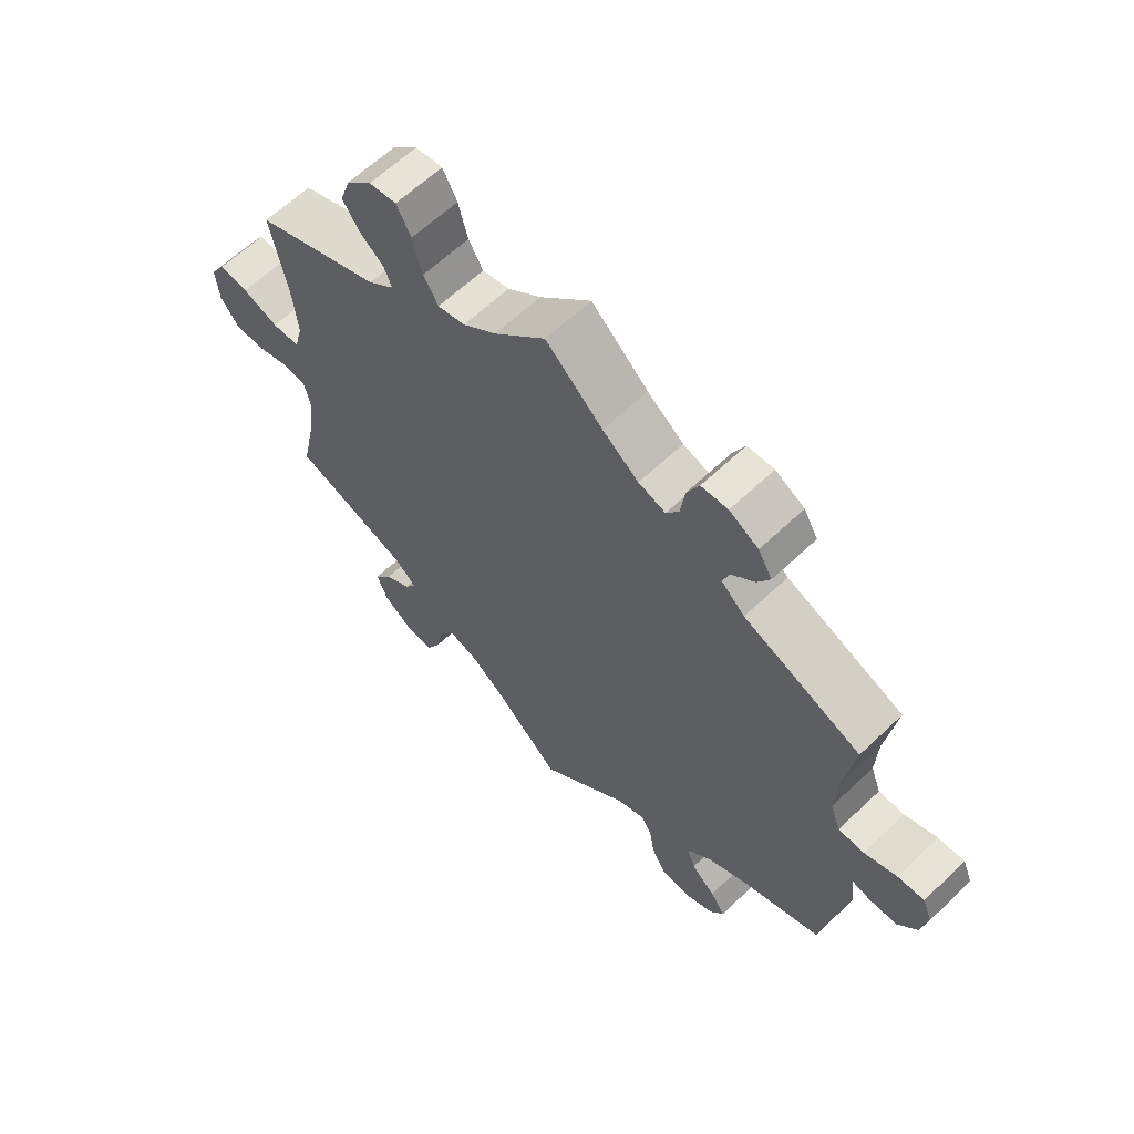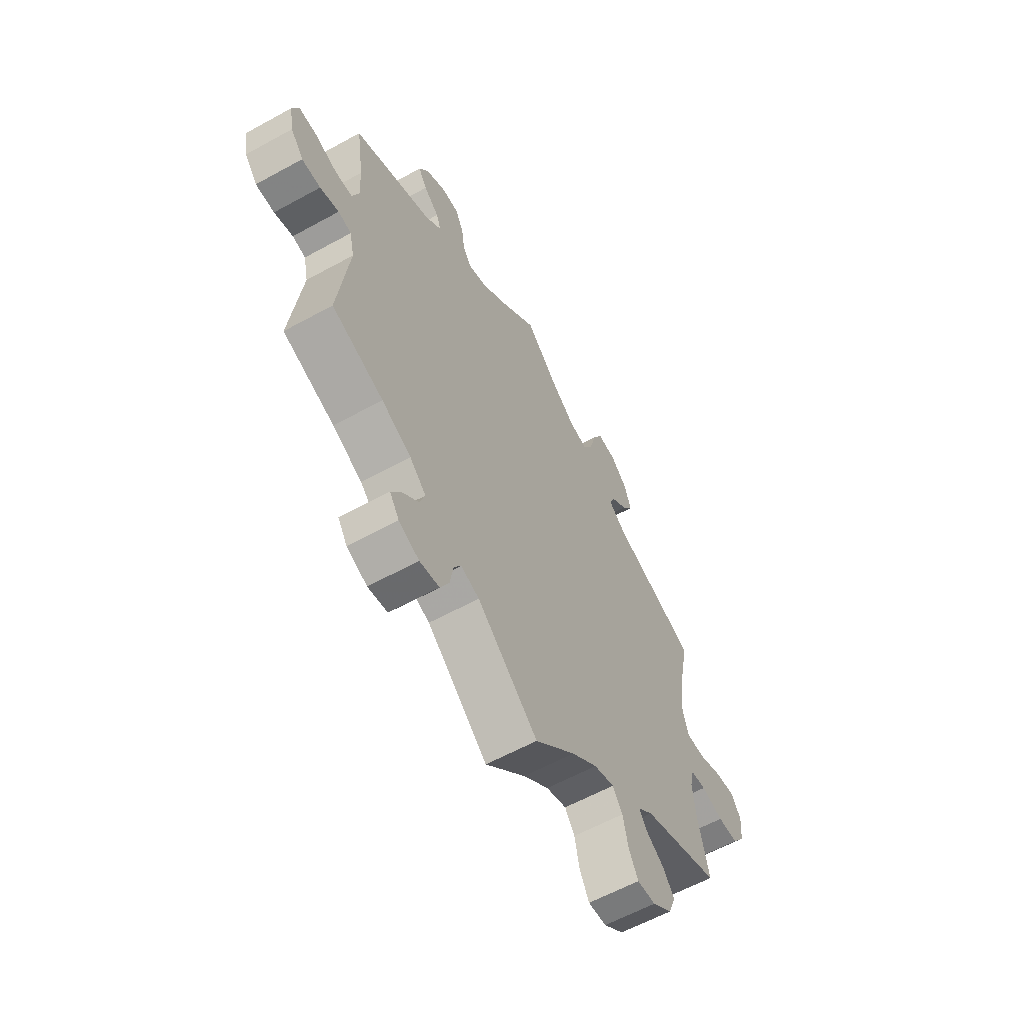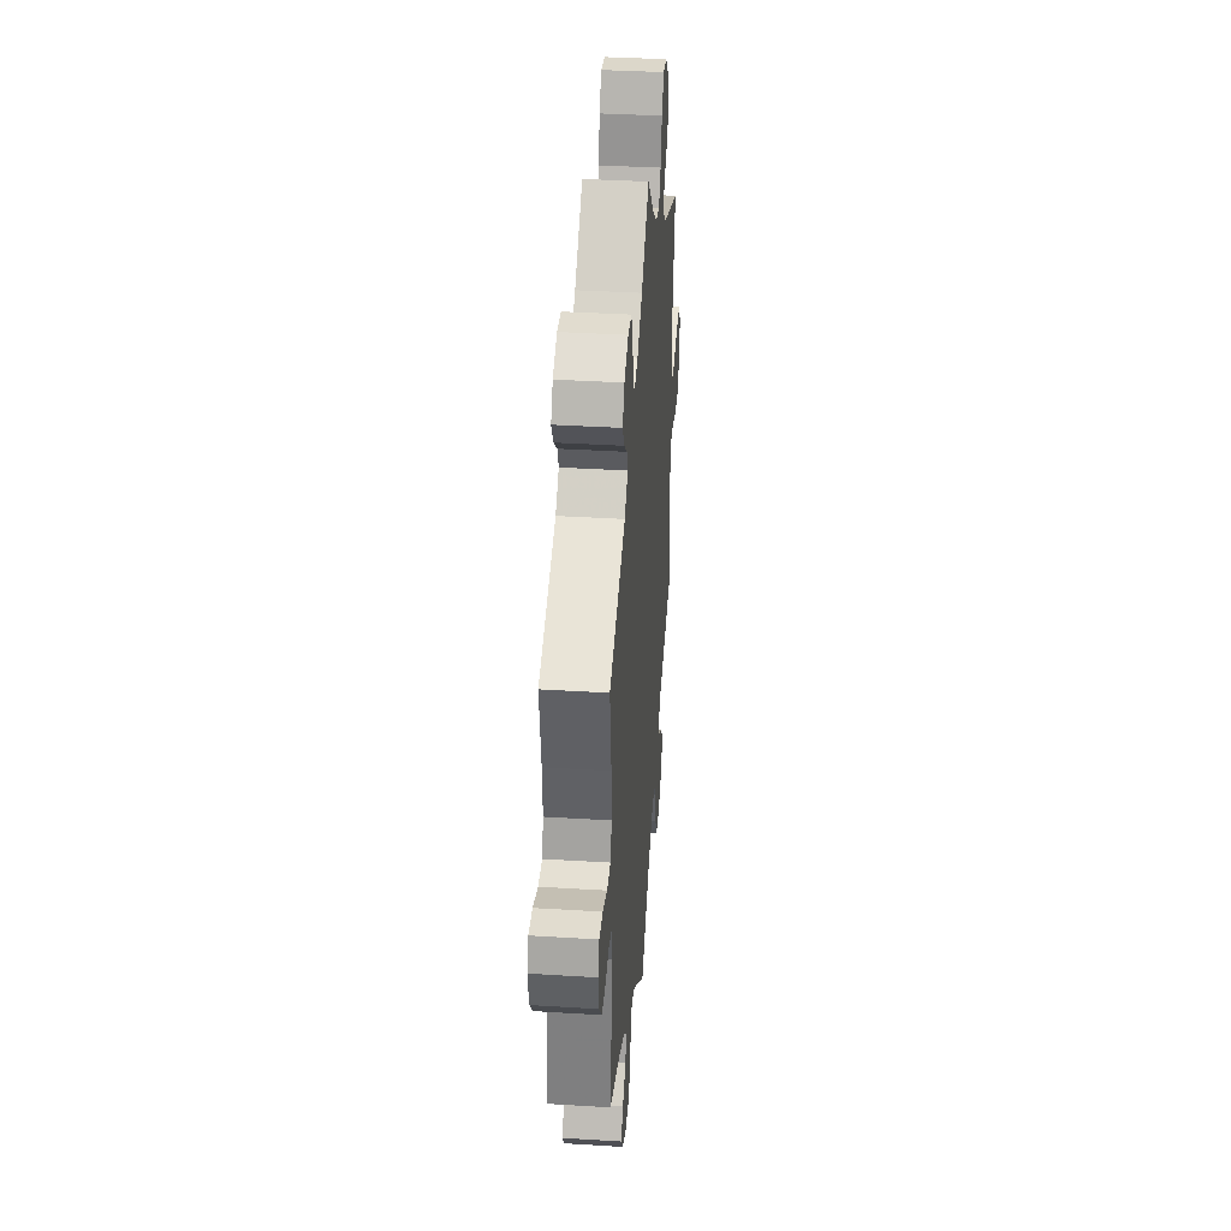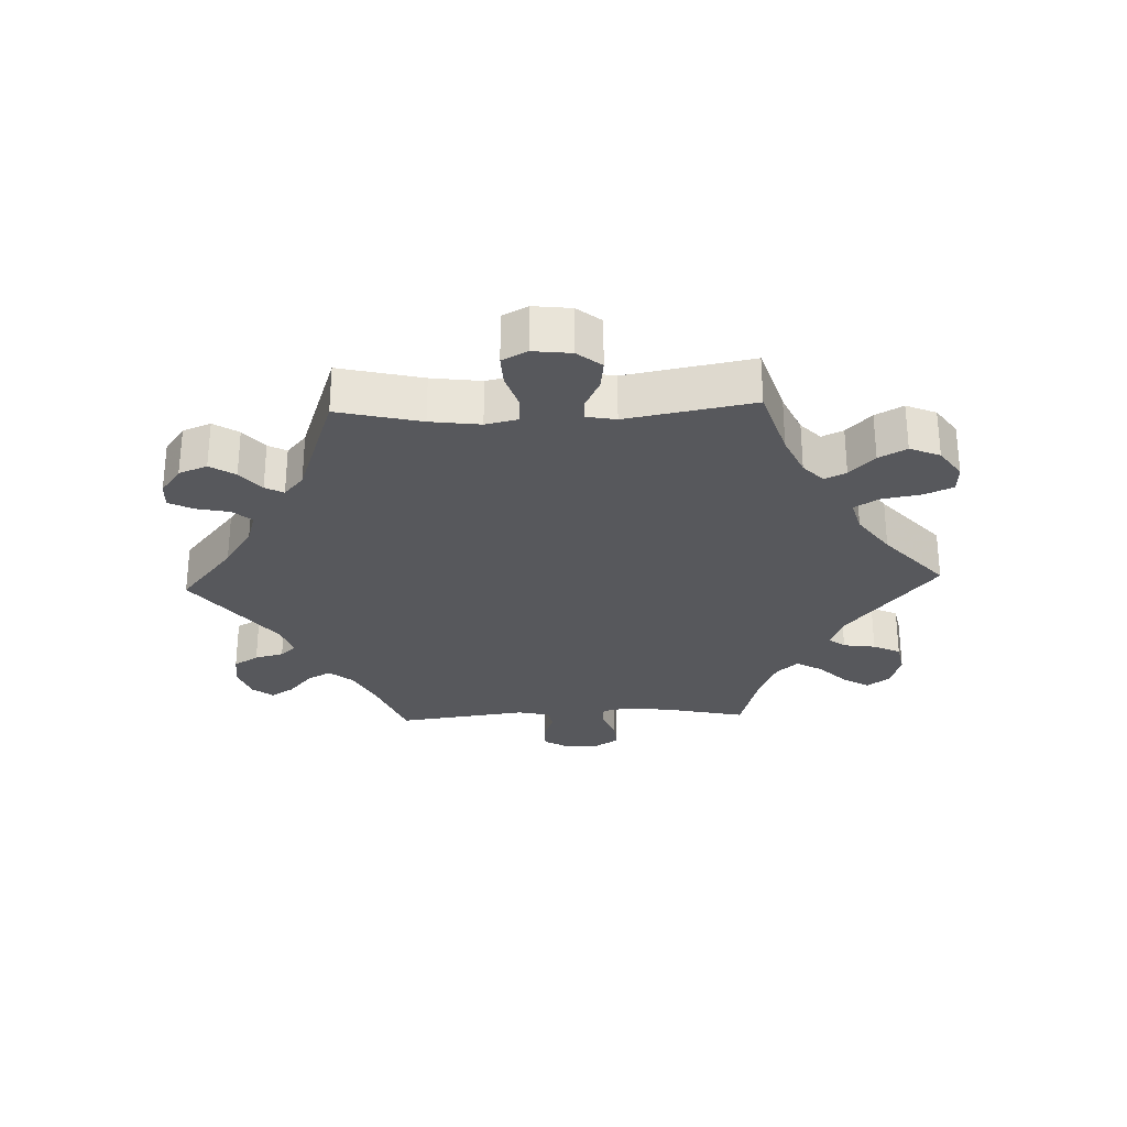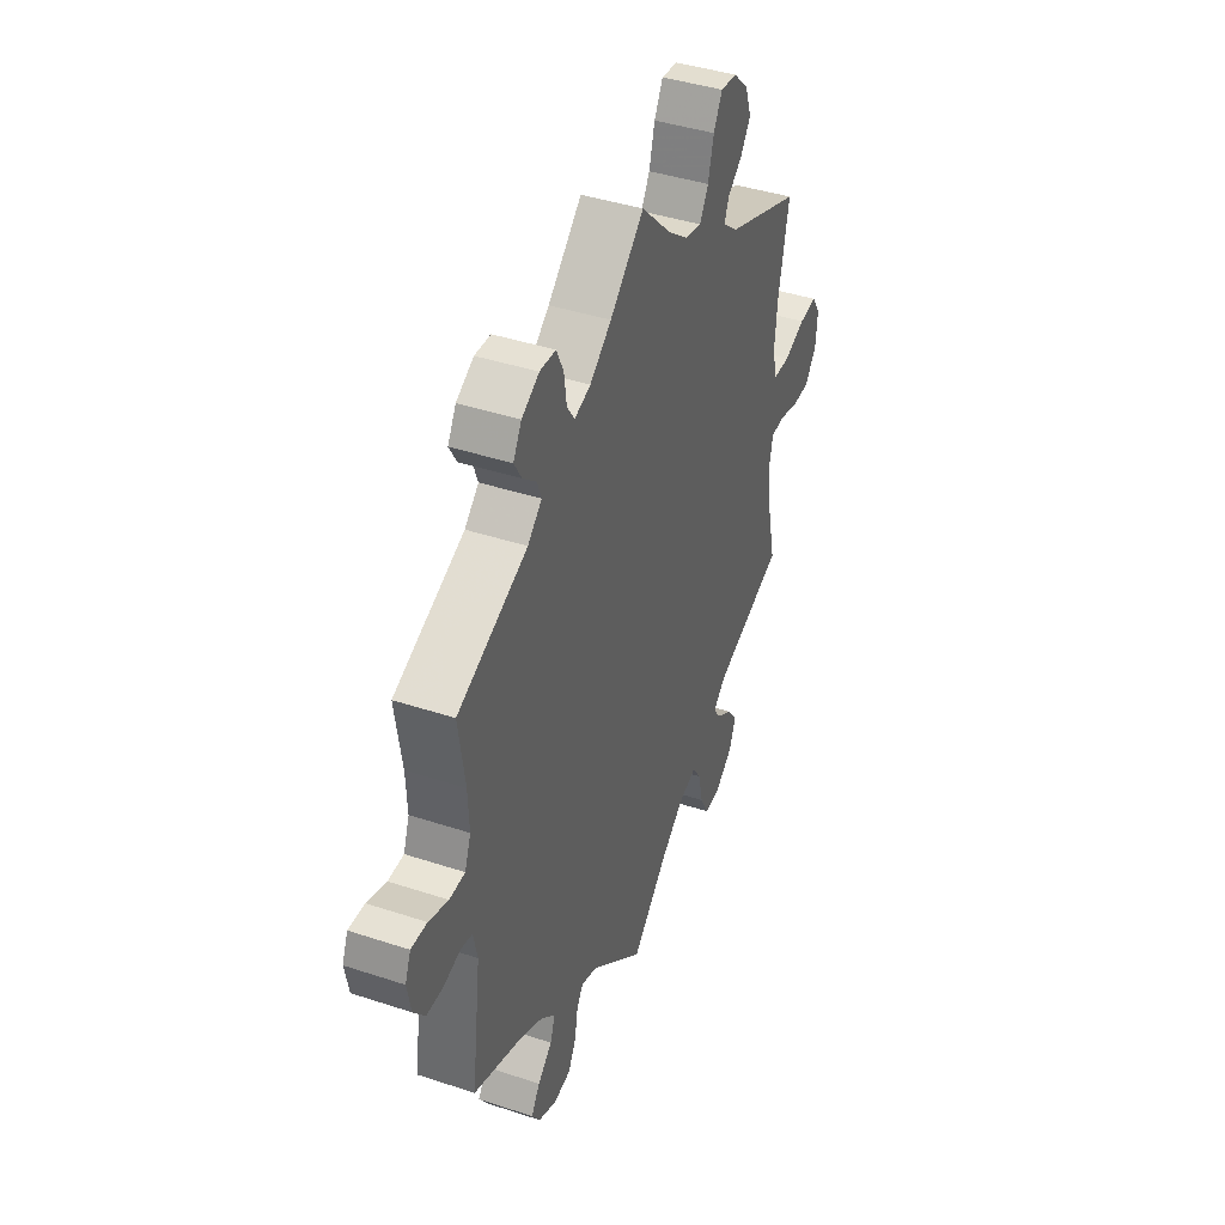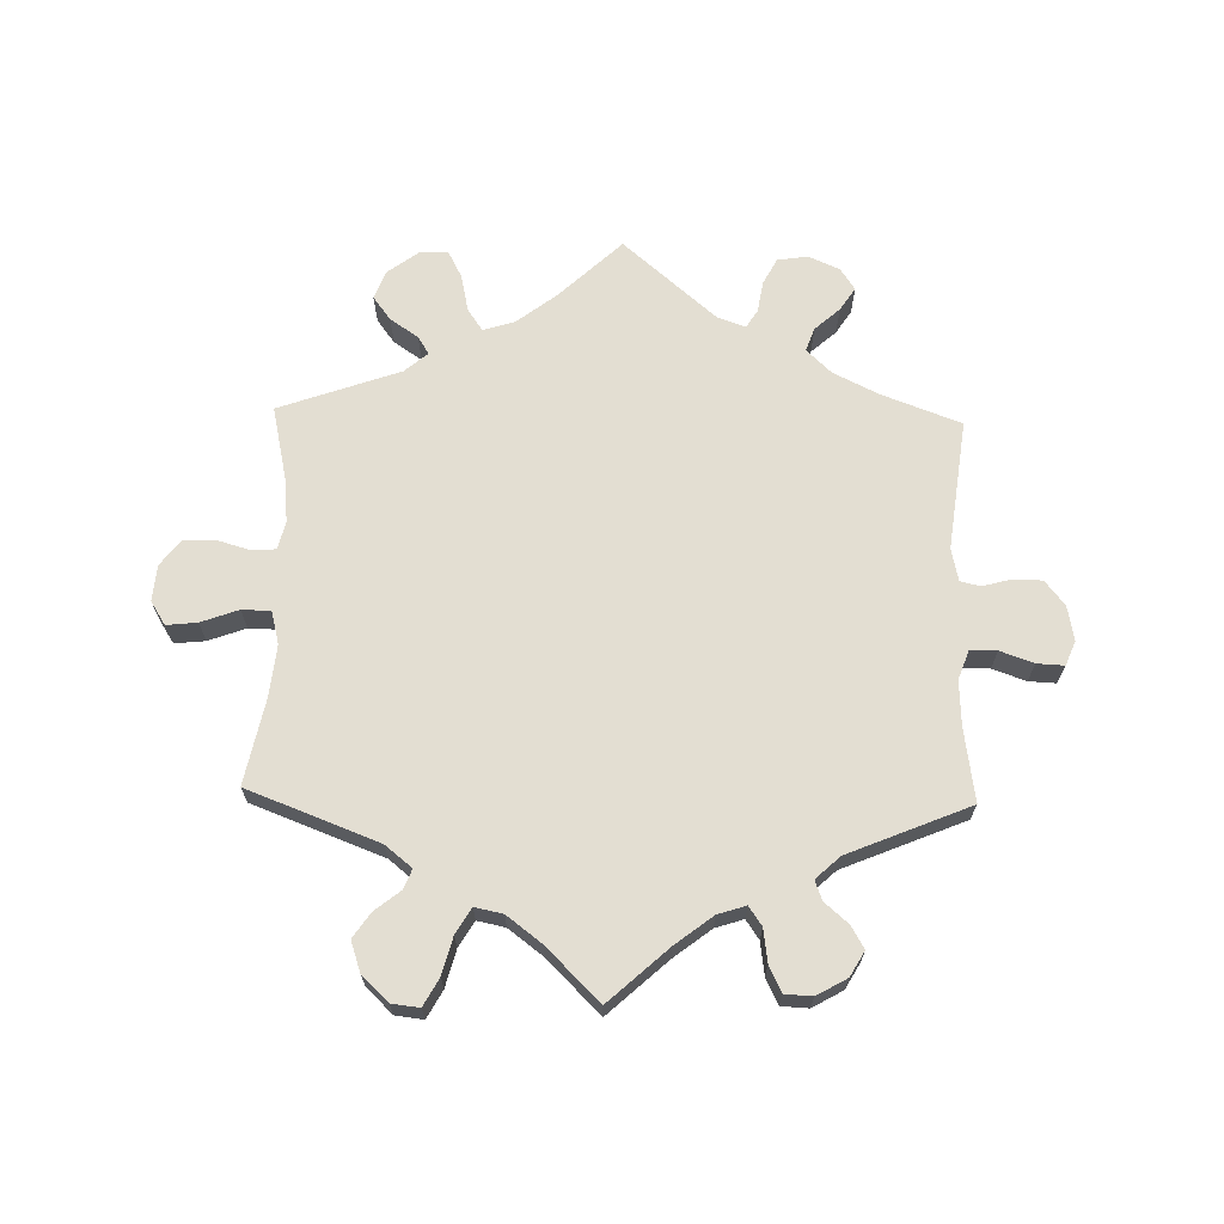
<metadata>
{"format":"obj","ext":"obj","renderer":"f3d","projection":"perspective","resolution":1024,"background":"white","views":[{"elev":62.1,"azim":46.0,"up":"+Z"},{"elev":-60.2,"azim":119.4,"up":"+Z"},{"elev":36.9,"azim":94.6,"up":"+Z"},{"elev":-28.4,"azim":-147.7,"up":"+Y"},{"elev":41.4,"azim":111.8,"up":"+Z"},{"elev":67.6,"azim":1.4,"up":"+Y"}]}
</metadata>
<code>
v 0.484 0.07 0.176
v 0.481 0.07 0.108
v 0.497 0.07 0.065
v 0.538 0.07 0.064
v 0.589 0.07 0.082
v 0.631 0.07 0.084
v 0.646 0.07 0.047
v 0.636 0.07 -0.006
v 0.606 0.07 -0.044
v 0.562 0.07 -0.045
v 0.518 0.07 -0.033
v 0.487 0.07 -0.04
v 0.476 0.07 -0.09
v 0.501 0.07 -0.289
v 0.38 0.07 -0.334
v 0.311 0.07 -0.368
v 0.273 0.07 -0.404
v 0.286 0.07 -0.44
v 0.324 0.07 -0.474
v 0.347 0.07 -0.509
v 0.325 0.07 -0.542
v 0.277 0.07 -0.563
v 0.231 0.07 -0.556
v 0.21 0.07 -0.516
v 0.202 0.07 -0.468
v 0.185 0.07 -0.441
v 0.142 0.07 -0.456
v 0 0.07 -0.578
v -0.095 0.07 -0.488
v -0.156 0.07 -0.441
v -0.204 0.07 -0.426
v -0.227 0.07 -0.46
v -0.239 0.07 -0.516
v -0.261 0.07 -0.558
v -0.304 0.07 -0.556
v -0.351 0.07 -0.521
v -0.368 0.07 -0.477
v -0.341 0.07 -0.441
v -0.298 0.07 -0.412
v -0.281 0.07 -0.385
v -0.316 0.07 -0.355
v -0.501 0.07 -0.289
v -0.476 0.07 -0.177
v -0.469 0.07 -0.109
v -0.479 0.07 -0.066
v -0.515 0.07 -0.063
v -0.567 0.07 -0.078
v -0.615 0.07 -0.077
v -0.645 0.07 -0.037
v -0.65 0.07 0.018
v -0.627 0.07 0.054
v -0.58 0.07 0.049
v -0.523 0.07 0.028
v -0.479 0.07 0.029
v -0.466 0.07 0.079
v -0.474 0.07 0.157
v -0.501 0.07 0.289
v -0.301 0.07 0.365
v -0.26 0.07 0.398
v -0.272 0.07 0.428
v -0.311 0.07 0.459
v -0.337 0.07 0.497
v -0.321 0.07 0.544
v -0.281 0.07 0.582
v -0.238 0.07 0.587
v -0.215 0.07 0.545
v -0.2 0.07 0.488
v -0.177 0.07 0.449
v -0.134 0.07 0.458
v -0.081 0.07 0.498
v 0 0.07 0.578
v 0.09 0.07 0.496
v 0.147 0.07 0.452
v 0.19 0.07 0.438
v 0.21 0.07 0.467
v 0.217 0.07 0.518
v 0.236 0.07 0.557
v 0.278 0.07 0.559
v 0.324 0.07 0.533
v 0.346 0.07 0.495
v 0.326 0.07 0.461
v 0.29 0.07 0.43
v 0.279 0.07 0.4
v 0.316 0.07 0.366
v 0.501 0.07 0.289
v 0.484 0 0.176
v 0.481 0 0.108
v 0.497 0 0.065
v 0.538 0 0.064
v 0.589 0 0.082
v 0.631 0 0.084
v 0.646 0 0.047
v 0.636 0 -0.006
v 0.606 0 -0.044
v 0.562 0 -0.045
v 0.518 0 -0.033
v 0.487 0 -0.04
v 0.476 0 -0.09
v 0.501 0 -0.289
v 0.38 0 -0.334
v 0.311 0 -0.368
v 0.273 0 -0.404
v 0.286 0 -0.44
v 0.324 0 -0.474
v 0.347 0 -0.509
v 0.325 0 -0.542
v 0.277 0 -0.563
v 0.231 0 -0.556
v 0.21 0 -0.516
v 0.202 0 -0.468
v 0.185 0 -0.441
v 0.142 0 -0.456
v 0 0 -0.578
v -0.095 0 -0.488
v -0.156 0 -0.441
v -0.204 0 -0.426
v -0.227 0 -0.46
v -0.239 0 -0.516
v -0.261 0 -0.558
v -0.304 0 -0.556
v -0.351 0 -0.521
v -0.368 0 -0.477
v -0.341 0 -0.441
v -0.298 0 -0.412
v -0.281 0 -0.385
v -0.316 0 -0.355
v -0.501 0 -0.289
v -0.476 0 -0.177
v -0.469 0 -0.109
v -0.479 0 -0.066
v -0.515 0 -0.063
v -0.567 0 -0.078
v -0.615 0 -0.077
v -0.645 0 -0.037
v -0.65 0 0.018
v -0.627 0 0.054
v -0.58 0 0.049
v -0.523 0 0.028
v -0.479 0 0.029
v -0.466 0 0.079
v -0.474 0 0.157
v -0.501 0 0.289
v -0.301 0 0.365
v -0.26 0 0.398
v -0.272 0 0.428
v -0.311 0 0.459
v -0.337 0 0.497
v -0.321 0 0.544
v -0.281 0 0.582
v -0.238 0 0.587
v -0.215 0 0.545
v -0.2 0 0.488
v -0.177 0 0.449
v -0.134 0 0.458
v -0.081 0 0.498
v 0 0 0.578
v 0.09 0 0.496
v 0.147 0 0.452
v 0.19 0 0.438
v 0.21 0 0.467
v 0.217 0 0.518
v 0.236 0 0.557
v 0.278 0 0.559
v 0.324 0 0.533
v 0.346 0 0.495
v 0.326 0 0.461
v 0.29 0 0.43
v 0.279 0 0.4
v 0.316 0 0.366
v 0.501 0 0.289
f 84 85 1
f 83 84 1 2
f 79 80 81 82
f 79 82 83
f 78 79 83
f 75 76 77 78
f 74 75 78 83
f 73 74 83 2
f 70 71 72
f 69 70 72 73
f 68 69 73 2
f 64 65 66 67
f 64 67 68
f 63 64 68
f 60 61 62 63
f 60 63 68
f 59 60 68 2
f 56 57 58
f 55 56 58 59
f 54 55 59 2
f 50 51 52 53
f 50 53 54
f 49 50 54
f 46 47 48 49
f 45 46 49 54
f 44 45 54 2
f 41 42 43
f 40 41 43 44
f 36 37 38 39
f 36 39 40
f 35 36 40
f 32 33 34 35
f 31 32 35 40
f 30 31 40 44
f 27 28 29
f 26 27 29 30
f 22 23 24 25
f 22 25 26
f 21 22 26
f 18 19 20 21
f 18 21 26
f 17 18 26 30
f 13 14 15
f 12 13 15 16
f 8 9 10 11
f 8 11 12
f 7 8 12
f 4 5 6 7
f 3 4 7 12
f 16 17 30 44
f 12 16 44
f 2 3 12 44
f 86 170 169
f 87 86 169 168
f 167 166 165 164
f 168 167 164
f 168 164 163
f 163 162 161 160
f 168 163 160 159
f 87 168 159 158
f 157 156 155
f 158 157 155 154
f 87 158 154 153
f 152 151 150 149
f 153 152 149
f 153 149 148
f 148 147 146 145
f 153 148 145
f 87 153 145 144
f 143 142 141
f 144 143 141 140
f 87 144 140 139
f 138 137 136 135
f 139 138 135
f 139 135 134
f 134 133 132 131
f 139 134 131 130
f 87 139 130 129
f 128 127 126
f 129 128 126 125
f 124 123 122 121
f 125 124 121
f 125 121 120
f 120 119 118 117
f 125 120 117 116
f 129 125 116 115
f 114 113 112
f 115 114 112 111
f 110 109 108 107
f 111 110 107
f 111 107 106
f 106 105 104 103
f 111 106 103
f 115 111 103 102
f 100 99 98
f 101 100 98 97
f 96 95 94 93
f 97 96 93
f 97 93 92
f 92 91 90 89
f 97 92 89 88
f 129 115 102 101
f 129 101 97
f 129 97 88 87
f 1 86 87 2
f 2 87 88 3
f 3 88 89 4
f 4 89 90 5
f 5 90 91 6
f 6 91 92 7
f 7 92 93 8
f 8 93 94 9
f 9 94 95 10
f 10 95 96 11
f 11 96 97 12
f 12 97 98 13
f 13 98 99 14
f 14 99 100 15
f 15 100 101 16
f 16 101 102 17
f 17 102 103 18
f 18 103 104 19
f 19 104 105 20
f 20 105 106 21
f 21 106 107 22
f 22 107 108 23
f 23 108 109 24
f 24 109 110 25
f 25 110 111 26
f 26 111 112 27
f 27 112 113 28
f 28 113 114 29
f 29 114 115 30
f 30 115 116 31
f 31 116 117 32
f 32 117 118 33
f 33 118 119 34
f 34 119 120 35
f 35 120 121 36
f 36 121 122 37
f 37 122 123 38
f 38 123 124 39
f 39 124 125 40
f 40 125 126 41
f 41 126 127 42
f 42 127 128 43
f 43 128 129 44
f 44 129 130 45
f 45 130 131 46
f 46 131 132 47
f 47 132 133 48
f 48 133 134 49
f 49 134 135 50
f 50 135 136 51
f 51 136 137 52
f 52 137 138 53
f 53 138 139 54
f 54 139 140 55
f 55 140 141 56
f 56 141 142 57
f 57 142 143 58
f 58 143 144 59
f 59 144 145 60
f 60 145 146 61
f 61 146 147 62
f 62 147 148 63
f 63 148 149 64
f 64 149 150 65
f 65 150 151 66
f 66 151 152 67
f 67 152 153 68
f 68 153 154 69
f 69 154 155 70
f 70 155 156 71
f 71 156 157 72
f 72 157 158 73
f 73 158 159 74
f 74 159 160 75
f 75 160 161 76
f 76 161 162 77
f 77 162 163 78
f 78 163 164 79
f 79 164 165 80
f 80 165 166 81
f 81 166 167 82
f 82 167 168 83
f 83 168 169 84
f 84 169 170 85
f 85 170 86 1

</code>
